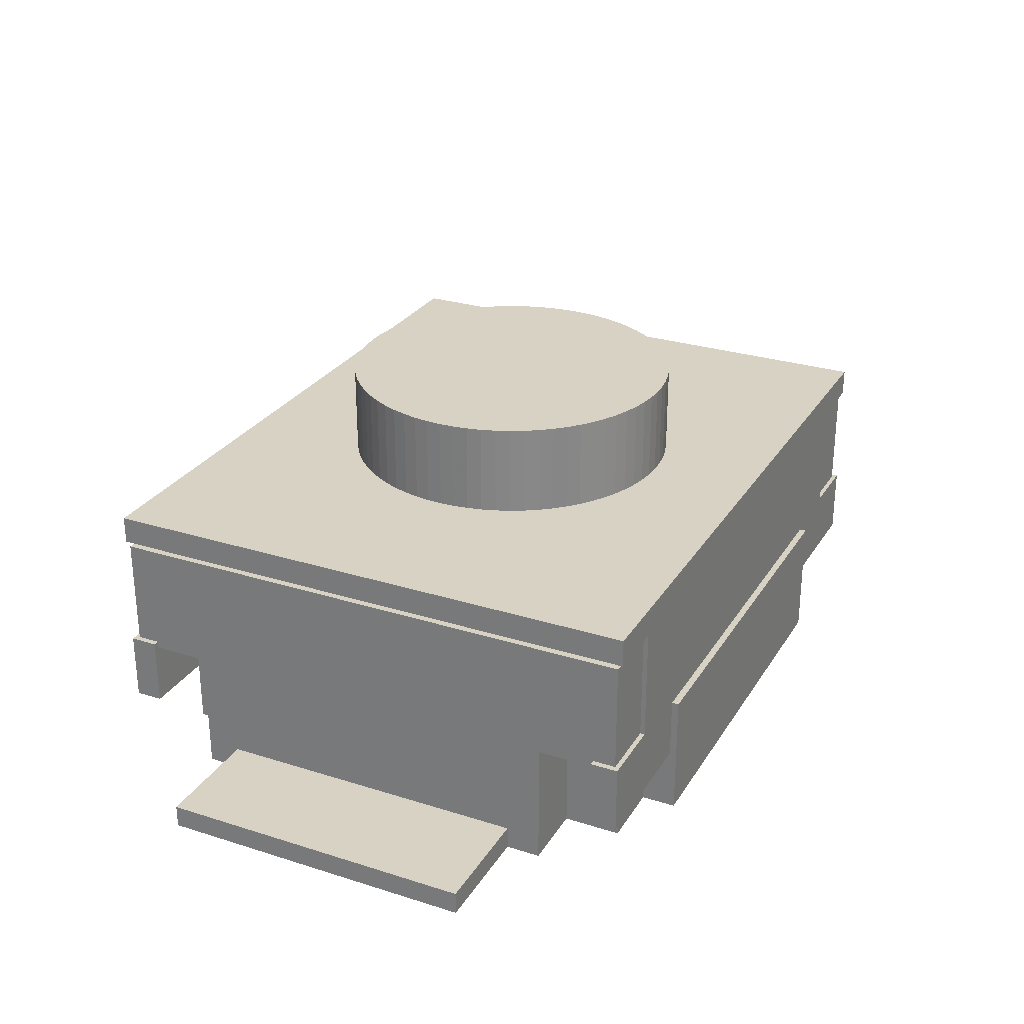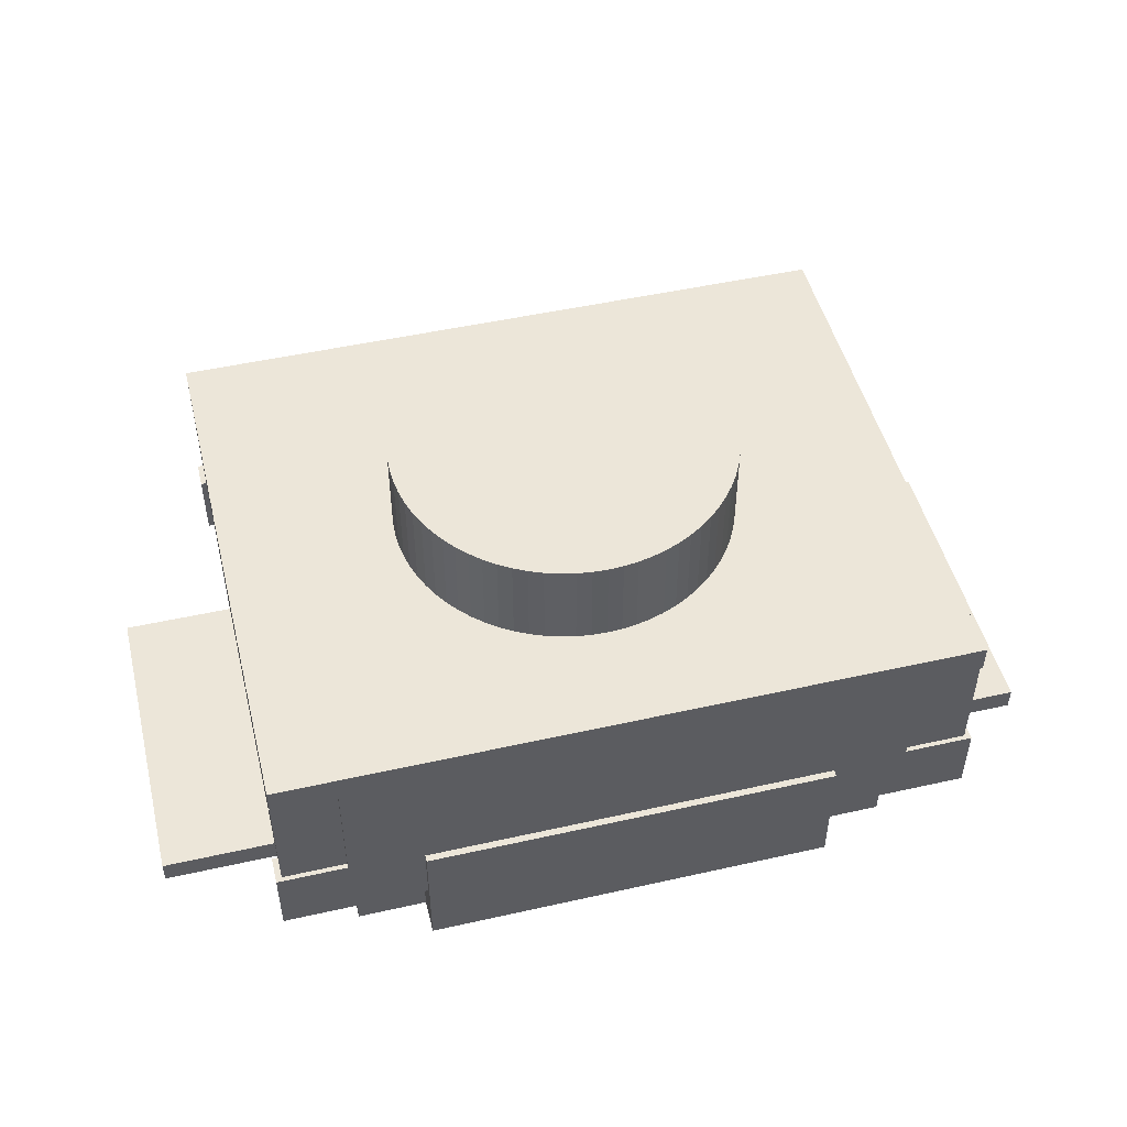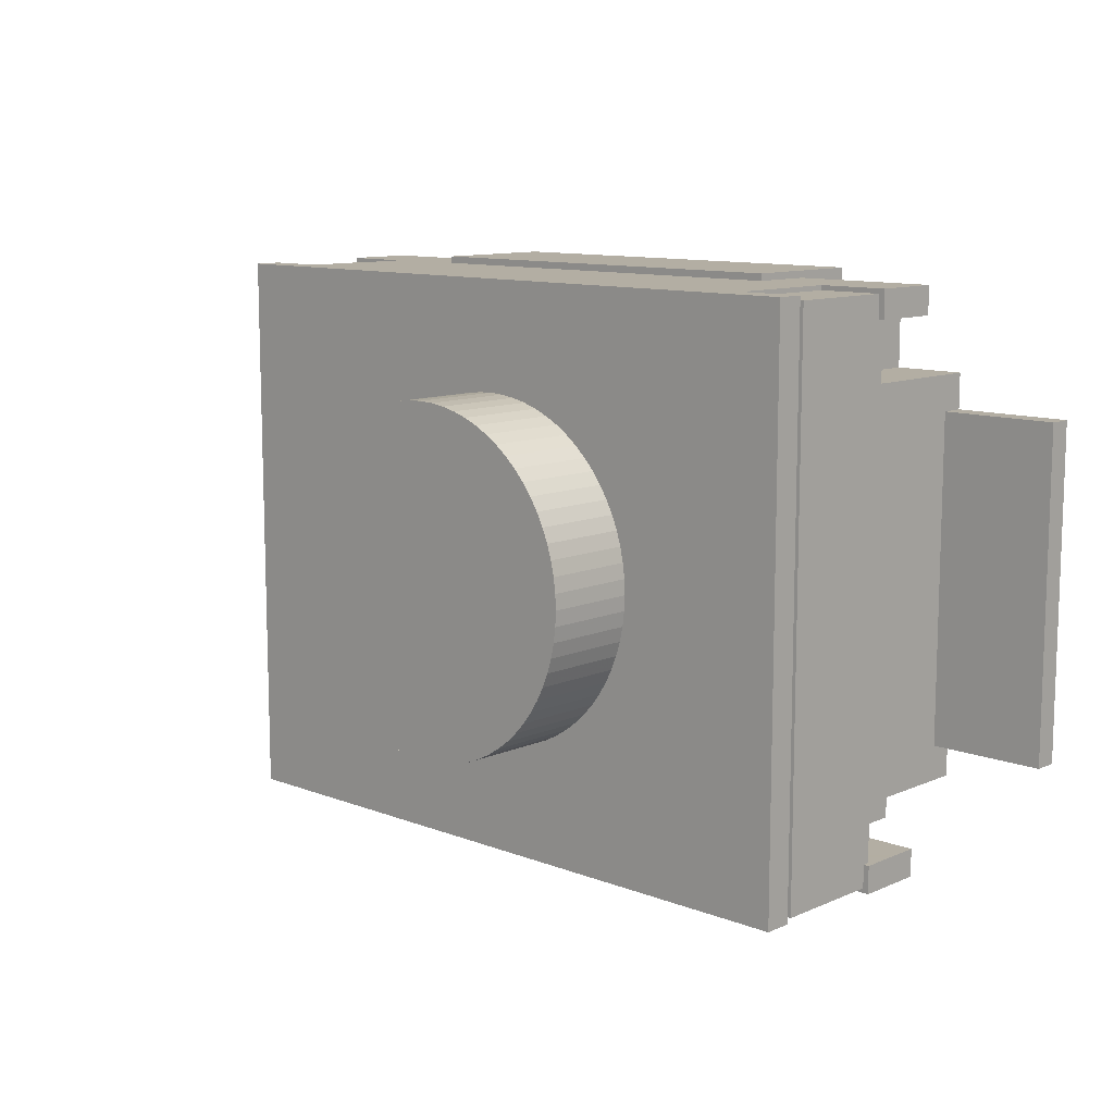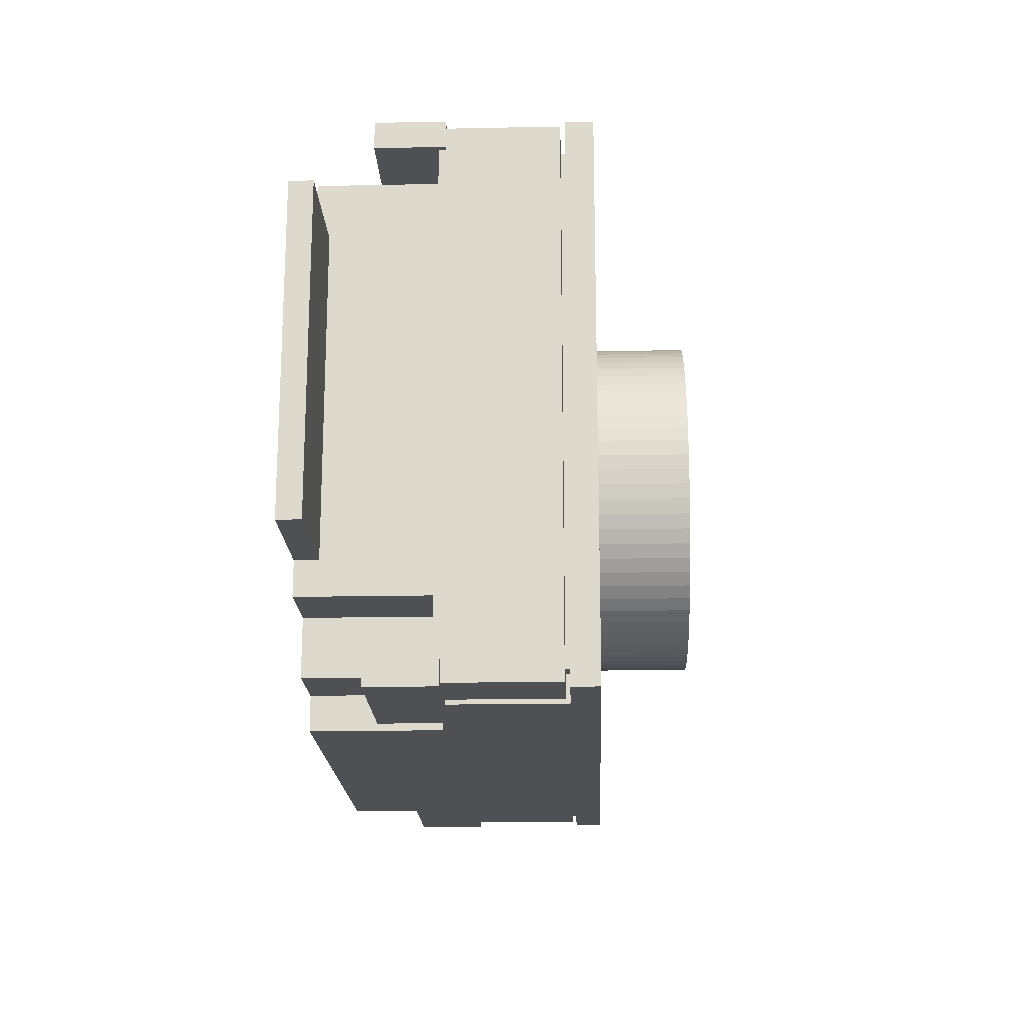
<metadata>
{"format":"obj","ext":"obj","renderer":"f3d","projection":"perspective","resolution":1024,"background":"white","views":[{"elev":27.7,"azim":-64.3,"up":"+Y"},{"elev":49.0,"azim":166.0,"up":"+Y"},{"elev":10.9,"azim":-136.6,"up":"+Z"},{"elev":-18.8,"azim":92.2,"up":"+Z"}]}
</metadata>
<code>
v -1.525 0.28 -1.1
v -1.525 0.28 -1.22
v -1.2 0.28 -1.1
v -0.9 0.28 -1.22
v -0.9 0.28 -1.1
v -1.525 0.58 -1.22
v -1.225 0.58 -1.22
v -0.9 0.55 -1.22
v -1.5 1.08 -1.22
v -1.5 1.2 -1.22
v -1.225 1.08 -1.22
v 0.9 0.55 -1.22
v 1.525 0.28 -1.22
v 0.9 0.28 -1.22
v 1.225 0.58 -1.22
v 1.525 0.58 -1.22
v 1.225 1.08 -1.22
v 1.5 1.08 -1.22
v 1.5 1.2 -1.22
v -1.5 0.55 -1.1
v -1.5 0.58 -1.1
v -1.525 0.58 -1.1
v -1.2 0.55 -1.1
v -0.9 0 -1.1
v -1.2 0 -1.1
v -0.9 0 -1.25
v -0.9 0.55 -1.25
v -1.3 1.08 -1.1
v -1.225 1.08 -1.1
v -1.5 1.08 1.22
v -1.3 1.08 1.1
v -1.225 1.08 1.1
v -1.225 1.08 1.22
v 0.9 0.55 -1.25
v 1.225 1.08 -1.1
v 1.3 1.08 -1.1
v 1.225 1.08 1.1
v 1.3 1.08 1.1
v 1.225 1.08 1.22
v 1.5 1.08 1.22
v -1.5 0.58 -1.2
v -1.225 0.58 -1.2
v 1.5 0.58 -1.1
v 1.525 0.58 -1.1
v 1.5 0.58 -1.2
v 1.225 0.58 -1.2
v 0.9 0 -1.1
v 0.9 0 -1.25
v 0.9 0.28 -1.1
v -0.6495 1.2 0.375
v -0.6797 1.2 0.317
v -1.5 1.2 1.22
v -0.5745 1.2 -0.4821
v -0.5303 1.2 -0.5303
v -0.6144 1.2 0.4302
v -0.4821 1.2 -0.5745
v -0.5745 1.2 0.4821
v -0.6144 1.2 -0.4302
v -0.4302 1.2 -0.6144
v -0.5303 1.2 0.5303
v 1.5 1.2 1.22
v 0.06537 1.2 0.7471
v 0 1.2 0.75
v -0.6495 1.2 -0.375
v 0.1302 1.2 0.7386
v 0.1941 1.2 0.7244
v 0.2565 1.2 0.7048
v 0.317 1.2 0.6797
v 0.375 1.2 0.6495
v -0.375 1.2 -0.6495
v 0.4302 1.2 0.6144
v 0.4821 1.2 0.5745
v 0.5303 1.2 0.5303
v -0.4821 1.2 0.5745
v 0.5745 1.2 0.4821
v 0.6144 1.2 0.4302
v 0.6495 1.2 0.375
v 0.6797 1.2 0.317
v -0.6797 1.2 -0.317
v 0.7048 1.2 0.2565
v 0.7244 1.2 0.1941
v 0.7386 1.2 0.1302
v 0.7471 1.2 0.06537
v -0.4302 1.2 0.6144
v -0.317 1.2 -0.6797
v 0.75 1.2 0
v -0.375 1.2 0.6495
v -0.7048 1.2 -0.2565
v -0.2565 1.2 -0.7048
v -0.7244 1.2 -0.1941
v 0.6144 1.2 -0.4302
v 0.6495 1.2 -0.375
v 0.5745 1.2 -0.4821
v 0.5303 1.2 -0.5303
v 0.4821 1.2 -0.5745
v 0.4302 1.2 -0.6144
v 0.375 1.2 -0.6495
v -0.1941 1.2 -0.7244
v 0.317 1.2 -0.6797
v 0.2565 1.2 -0.7048
v 0.1941 1.2 -0.7244
v 0.1302 1.2 -0.7386
v 0.06537 1.2 -0.7471
v 0 1.2 -0.75
v -0.7386 1.2 -0.1302
v -0.317 1.2 0.6797
v -0.1302 1.2 -0.7386
v 0.6797 1.2 -0.317
v -0.7471 1.2 -0.06537
v -0.2565 1.2 0.7048
v 0.7048 1.2 -0.2565
v -0.06537 1.2 -0.7471
v -0.75 1.2 -0
v -0.1941 1.2 0.7244
v 0.7244 1.2 -0.1941
v -0.1302 1.2 0.7386
v 0.7386 1.2 -0.1302
v -0.06537 1.2 0.7471
v 0.7471 1.2 -0.06537
v -0.7471 1.2 0.06537
v -0.7386 1.2 0.1302
v -0.7244 1.2 0.1941
v -0.7048 1.2 0.2565
v 1.525 0.28 -1.1
v 1.2 0.28 -1.1
v 1.225 1.06 -1.2
v 1.225 1.06 -1.1
v -1.225 1.06 -1.2
v -1.225 1.06 -1.1
v -1.5 0.55 -0.85
v -1.2 0.55 -0.85
v -1.5 0 0.7
v -1.5 0 0.85
v -1.5 0.1 0.7
v -1.5 0.55 1.1
v -1.5 0.58 1.1
v -1.5 0.55 0.85
v -1.5 0.58 1.2
v -1.5 1.06 1.2
v -1.5 0 -0.7
v -1.5 0.1 -0.7
v -1.5 0 -0.85
v -1.5 1.06 -1.2
v -1.2 0 -0.85
v -1.2 0 0.85
v -0.9 0 1.1
v -1.2 0 1.1
v -2 0 0.7
v -2 0 -0.7
v 0.9 0 1.1
v 0.9 0 1.25
v -0.9 0 1.25
v 1.2 0 0.85
v 1.2 0 1.1
v 1.5 0 0.7
v 1.5 0 0.85
v 1.2 0 -0.85
v 1.5 0 -0.7
v 1.2 0 -1.1
v 1.5 0 -0.85
v 2 0 -0.7
v 2 0 0.7
v -1.3 1.06 -1.1
v -1.3 1.06 1.1
v -1.225 1.06 1.1
v -1.225 1.06 1.2
v -1.225 0.58 1.22
v -1.225 0.58 1.2
v 1.525 0.28 1.22
v 1.525 0.58 1.22
v 1.225 0.58 1.22
v 0.9 0.28 1.22
v 0.9 0.55 1.22
v -0.9 0.55 1.22
v -1.525 0.28 1.22
v -0.9 0.28 1.22
v -1.525 0.58 1.22
v 1.225 1.06 1.2
v 1.225 0.58 1.2
v 1.225 1.06 1.1
v 1.3 1.06 1.1
v 1.3 1.06 -1.1
v 1.5 0.55 -1.1
v 1.2 0.55 -1.1
v 1.5 0.1 -0.7
v 1.5 0.55 -0.85
v 1.5 1.06 -1.2
v 1.5 0.1 0.7
v 1.5 0.55 0.85
v 1.5 0.55 1.1
v 1.5 0.58 1.1
v 1.5 0.58 1.2
v 1.5 1.06 1.2
v 0.6797 1.6 -0.317
v 0.7048 1.6 -0.2565
v 0.4821 1.6 0.5745
v 0.4302 1.6 0.6144
v 0.7244 1.6 -0.1941
v 0.375 1.6 0.6495
v 0.7386 1.6 -0.1302
v 0 1.6 -0.75
v 0.06537 1.6 -0.7471
v 0.317 1.6 0.6797
v 0.2565 1.6 0.7048
v 0.1941 1.6 0.7244
v 0.1302 1.6 0.7386
v 0.7471 1.6 -0.06537
v 0.06537 1.6 0.7471
v 0.1302 1.6 -0.7386
v 0 1.6 0.75
v 0.75 1.6 0
v 0.1941 1.6 -0.7244
v 0.2565 1.6 -0.7048
v 0.7471 1.6 0.06537
v 0.317 1.6 -0.6797
v 0.7386 1.6 0.1302
v 0.7244 1.6 0.1941
v 0.7048 1.6 0.2565
v 0.375 1.6 -0.6495
v 0.4302 1.6 -0.6144
v 0.6797 1.6 0.317
v 0.4821 1.6 -0.5745
v 0.5303 1.6 -0.5303
v 0.6495 1.6 0.375
v 0.6144 1.6 0.4302
v 0.5745 1.6 0.4821
v 0.5745 1.6 -0.4821
v 0.6144 1.6 -0.4302
v 0.5303 1.6 0.5303
v 0.6495 1.6 -0.375
v -0.5303 1.6 -0.5303
v -0.4821 1.6 -0.5745
v -0.6797 1.6 0.317
v -0.4302 1.6 -0.6144
v -0.7048 1.6 0.2565
v -0.375 1.6 -0.6495
v -0.7244 1.6 0.1941
v -0.7386 1.6 0.1302
v -0.317 1.6 -0.6797
v -0.2565 1.6 -0.7048
v -0.06537 1.6 0.7471
v -0.1941 1.6 -0.7244
v -0.7471 1.6 0.06537
v -0.75 1.6 -0
v -0.1302 1.6 0.7386
v -0.1941 1.6 0.7244
v -0.1302 1.6 -0.7386
v -0.06537 1.6 -0.7471
v -0.7471 1.6 -0.06537
v -0.2565 1.6 0.7048
v -0.7386 1.6 -0.1302
v -0.7244 1.6 -0.1941
v -0.317 1.6 0.6797
v -0.375 1.6 0.6495
v -0.4302 1.6 0.6144
v -0.7048 1.6 -0.2565
v -0.4821 1.6 0.5745
v -0.6797 1.6 -0.317
v -0.5303 1.6 0.5303
v -0.6495 1.6 -0.375
v -0.6144 1.6 -0.4302
v -0.5745 1.6 0.4821
v -0.5745 1.6 -0.4821
v -0.6144 1.6 0.4302
v -0.6495 1.6 0.375
v -1.2 0.55 0.85
v -1.2 0.55 1.1
v -2 0.1 -0.7
v -2 0.1 0.7
v -1.2 0.28 1.1
v -1.525 0.28 1.1
v -1.525 0.58 1.1
v 1.2 0.55 -0.85
v 2 0.1 -0.7
v 2 0.1 0.7
v -0.9 0.55 1.25
v 0.9 0.55 1.25
v 1.2 0.28 1.1
v 0.9 0.28 1.1
v -0.9 0.28 1.1
v 1.2 0.55 0.85
v 1.2 0.55 1.1
v 1.525 0.58 1.1
v 1.525 0.28 1.1
f 1 2 3
f 3 2 4
f 3 4 5
f 2 6 7
f 2 7 4
f 4 7 8
f 9 10 11
f 8 7 11
f 8 11 12
f 13 14 15
f 14 12 15
f 13 15 16
f 12 11 17
f 15 12 17
f 18 17 19
f 11 10 19
f 17 11 19
f 20 21 22
f 20 3 23
f 1 3 20
f 1 20 22
f 24 25 5
f 25 3 5
f 26 24 4
f 24 5 4
f 4 8 27
f 4 27 26
f 2 1 6
f 1 22 6
f 9 11 28
f 28 11 29
f 9 28 30
f 30 28 31
f 31 32 33
f 30 31 33
f 8 12 34
f 27 8 34
f 35 17 36
f 36 17 18
f 37 38 39
f 38 36 40
f 36 18 40
f 39 38 40
f 22 21 41
f 6 22 41
f 41 42 7
f 6 41 7
f 43 44 45
f 15 46 45
f 45 44 16
f 15 45 16
f 47 48 14
f 47 14 49
f 14 34 12
f 14 48 34
f 50 51 52
f 53 54 10
f 55 50 52
f 56 10 54
f 57 55 52
f 58 53 10
f 59 10 56
f 60 57 52
f 61 62 63
f 64 58 10
f 61 65 62
f 61 66 65
f 61 67 66
f 61 68 67
f 61 69 68
f 70 10 59
f 61 71 69
f 61 72 71
f 61 73 72
f 74 60 52
f 61 75 73
f 61 76 75
f 61 77 76
f 61 78 77
f 79 64 10
f 61 80 78
f 61 81 80
f 61 82 81
f 61 83 82
f 84 74 52
f 85 10 70
f 61 86 83
f 61 63 52
f 61 19 86
f 87 84 52
f 88 79 10
f 89 10 85
f 90 88 10
f 19 91 92
f 19 93 91
f 19 94 93
f 19 95 94
f 19 96 95
f 19 97 96
f 98 10 89
f 19 99 97
f 19 100 99
f 19 101 100
f 19 102 101
f 19 103 102
f 19 104 103
f 19 10 104
f 105 90 10
f 106 87 52
f 107 10 98
f 108 19 92
f 109 105 10
f 110 106 52
f 111 19 108
f 112 10 107
f 113 109 10
f 114 110 52
f 115 19 111
f 116 114 52
f 104 10 112
f 117 19 115
f 118 116 52
f 119 19 117
f 63 118 52
f 86 19 119
f 52 113 10
f 52 120 113
f 52 121 120
f 52 122 121
f 52 123 122
f 52 51 123
f 13 16 44
f 124 13 44
f 49 14 125
f 125 14 13
f 125 13 124
f 126 17 35
f 126 35 127
f 17 126 15
f 15 126 46
f 11 7 128
f 7 42 128
f 128 129 29
f 11 128 29
f 40 18 61
f 18 19 61
f 9 30 10
f 30 52 10
f 23 130 20
f 23 131 130
f 132 133 134
f 135 136 137
f 134 133 137
f 136 138 139
f 137 136 139
f 140 141 142
f 141 134 130
f 134 137 130
f 142 141 130
f 20 130 21
f 41 21 143
f 137 139 143
f 130 137 143
f 21 130 143
f 25 144 3
f 3 144 131
f 3 131 23
f 145 133 132
f 146 147 145
f 140 132 148
f 140 148 149
f 144 140 142
f 144 132 140
f 144 145 132
f 150 151 152
f 150 152 146
f 24 144 25
f 24 146 145
f 24 145 144
f 153 154 150
f 155 156 153
f 47 150 146
f 47 146 24
f 47 153 150
f 157 153 47
f 48 24 26
f 48 47 24
f 158 155 153
f 158 153 157
f 159 157 47
f 160 158 157
f 161 162 155
f 161 155 158
f 26 34 48
f 27 34 26
f 163 164 28
f 164 31 28
f 165 32 31
f 164 165 31
f 166 33 32
f 166 32 165
f 167 166 168
f 167 33 166
f 28 29 163
f 29 129 163
f 169 170 171
f 169 171 172
f 172 171 173
f 40 61 39
f 173 171 39
f 173 39 174
f 175 176 167
f 176 174 167
f 175 167 177
f 174 39 33
f 167 174 33
f 30 33 52
f 39 61 52
f 33 39 52
f 178 171 179
f 178 180 37
f 39 178 37
f 39 171 178
f 180 181 37
f 181 38 37
f 35 36 127
f 36 182 127
f 181 182 38
f 182 36 38
f 42 41 143
f 42 143 128
f 183 44 43
f 124 44 183
f 125 183 184
f 125 124 183
f 158 160 185
f 183 43 186
f 185 160 186
f 43 45 187
f 186 43 187
f 155 188 156
f 188 185 189
f 185 186 189
f 156 188 189
f 190 189 191
f 192 191 193
f 186 187 193
f 189 186 193
f 191 189 193
f 126 187 46
f 187 45 46
f 159 47 125
f 47 49 125
f 108 92 194
f 108 194 195
f 71 196 197
f 71 72 196
f 111 195 198
f 111 108 195
f 69 71 197
f 69 197 199
f 115 111 198
f 115 198 200
f 104 201 202
f 68 203 204
f 68 199 203
f 68 69 199
f 117 115 200
f 67 204 205
f 103 104 202
f 67 68 204
f 66 205 206
f 66 67 205
f 119 200 207
f 119 117 200
f 65 206 208
f 65 66 206
f 102 202 209
f 102 103 202
f 62 65 208
f 63 208 210
f 86 207 211
f 63 62 208
f 86 119 207
f 101 212 213
f 101 209 212
f 101 102 209
f 83 211 214
f 83 86 211
f 100 213 215
f 100 101 213
f 82 216 217
f 82 214 216
f 82 83 214
f 99 100 215
f 81 217 218
f 81 82 217
f 97 219 220
f 97 215 219
f 97 99 215
f 80 81 218
f 96 97 220
f 78 218 221
f 78 80 218
f 95 96 220
f 95 222 223
f 95 220 222
f 77 221 224
f 77 78 221
f 94 95 223
f 76 225 226
f 76 224 225
f 76 77 224
f 93 94 223
f 93 227 228
f 93 223 227
f 75 226 229
f 75 76 226
f 91 228 230
f 91 93 228
f 73 229 196
f 73 75 229
f 92 230 194
f 92 91 230
f 72 73 196
f 56 231 232
f 56 54 231
f 51 50 233
f 59 56 234
f 123 233 235
f 123 51 233
f 70 59 234
f 70 234 236
f 122 237 238
f 122 235 237
f 122 123 235
f 85 239 240
f 85 236 239
f 85 70 236
f 118 63 210
f 89 85 240
f 121 122 238
f 118 210 241
f 98 240 242
f 98 89 240
f 120 243 244
f 120 238 243
f 116 245 246
f 120 121 238
f 116 241 245
f 107 247 248
f 116 118 241
f 107 242 247
f 107 98 242
f 112 107 248
f 113 244 249
f 104 248 201
f 113 120 244
f 104 112 248
f 114 116 246
f 110 114 246
f 109 113 249
f 110 246 250
f 105 251 252
f 105 249 251
f 106 110 250
f 105 109 249
f 106 250 253
f 90 105 252
f 87 106 253
f 87 254 255
f 87 253 254
f 88 252 256
f 88 90 252
f 84 87 255
f 84 255 257
f 79 256 258
f 79 88 256
f 74 84 257
f 74 257 259
f 64 260 261
f 64 258 260
f 64 79 258
f 60 74 259
f 58 64 261
f 57 60 259
f 57 259 262
f 53 263 231
f 53 261 263
f 53 58 261
f 55 264 265
f 55 262 264
f 55 57 262
f 54 53 231
f 50 265 233
f 50 55 265
f 56 232 234
f 180 178 181
f 181 178 193
f 181 193 182
f 127 182 126
f 182 193 187
f 126 182 187
f 139 166 164
f 164 166 165
f 143 139 163
f 139 164 163
f 163 129 128
f 143 163 128
f 144 142 131
f 142 130 131
f 266 267 135
f 266 135 137
f 268 141 140
f 268 140 149
f 133 145 137
f 145 266 137
f 269 134 268
f 268 134 141
f 135 267 270
f 135 270 271
f 272 136 135
f 272 135 271
f 166 138 168
f 166 139 138
f 138 136 272
f 138 272 177
f 167 168 138
f 167 138 177
f 134 269 148
f 134 148 132
f 160 157 186
f 157 273 186
f 274 162 161
f 274 275 162
f 275 188 155
f 275 155 162
f 157 159 125
f 125 184 273
f 157 125 273
f 269 149 148
f 269 268 149
f 151 276 152
f 277 276 151
f 154 278 279
f 150 154 279
f 185 274 161
f 185 161 158
f 145 147 270
f 270 267 266
f 145 270 266
f 146 280 270
f 147 146 270
f 150 279 172
f 151 150 172
f 172 173 277
f 172 277 151
f 146 152 176
f 146 176 280
f 176 276 174
f 176 152 276
f 154 153 278
f 278 153 281
f 278 281 282
f 153 156 281
f 156 189 281
f 270 175 271
f 176 175 270
f 280 176 270
f 177 272 271
f 177 271 175
f 277 173 174
f 277 174 276
f 283 170 169
f 283 169 284
f 192 179 171
f 192 283 191
f 170 192 171
f 170 283 192
f 278 172 279
f 169 172 278
f 284 169 278
f 179 192 178
f 192 193 178
f 183 186 273
f 183 273 184
f 189 190 282
f 189 282 281
f 185 188 274
f 188 275 274
f 283 284 190
f 278 190 284
f 191 283 190
f 282 190 278
f 197 218 204
f 225 224 221
f 219 215 213
f 220 201 242
f 229 221 197
f 220 213 201
f 229 225 221
f 229 197 196
f 220 219 213
f 261 231 263
f 229 226 225
f 262 265 264
f 234 232 231
f 259 265 262
f 256 261 260
f 227 223 222
f 256 260 258
f 255 234 249
f 255 220 242
f 255 259 257
f 255 249 265
f 256 231 261
f 255 265 259
f 240 239 236
f 255 222 220
f 255 242 234
f 242 236 234
f 230 227 222
f 242 240 236
f 230 228 227
f 250 255 254
f 250 254 253
f 249 256 252
f 249 252 251
f 195 194 230
f 249 234 231
f 249 231 256
f 200 250 246
f 200 246 245
f 200 222 255
f 200 198 195
f 201 248 247
f 200 195 230
f 201 247 242
f 200 230 222
f 200 255 250
f 241 200 245
f 211 207 200
f 238 244 243
f 209 202 201
f 206 241 210
f 206 210 208
f 206 200 241
f 216 214 211
f 216 211 200
f 235 238 237
f 218 206 205
f 218 205 204
f 218 217 216
f 213 209 201
f 218 200 206
f 218 216 200
f 213 212 209
f 265 249 244
f 265 244 238
f 265 238 235
f 265 235 233
f 197 204 203
f 197 203 199
f 197 221 218

</code>
